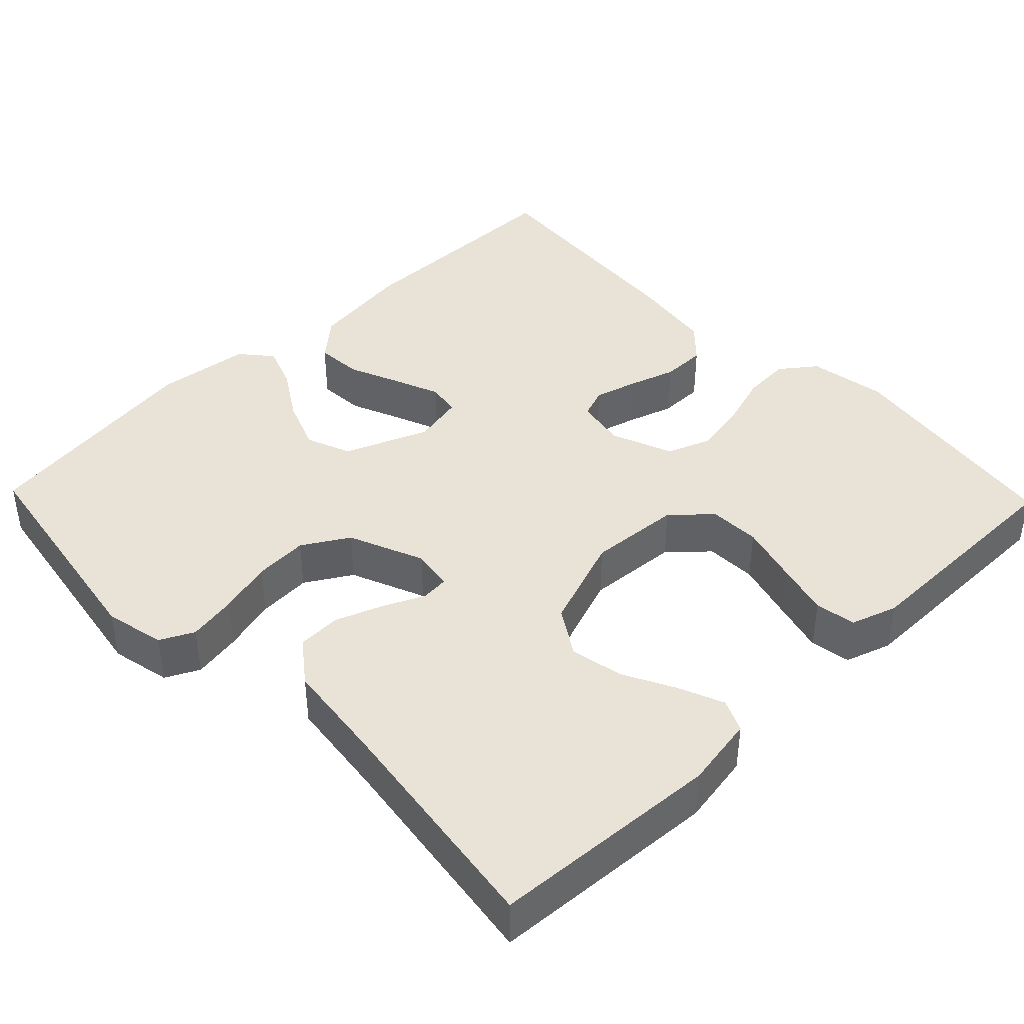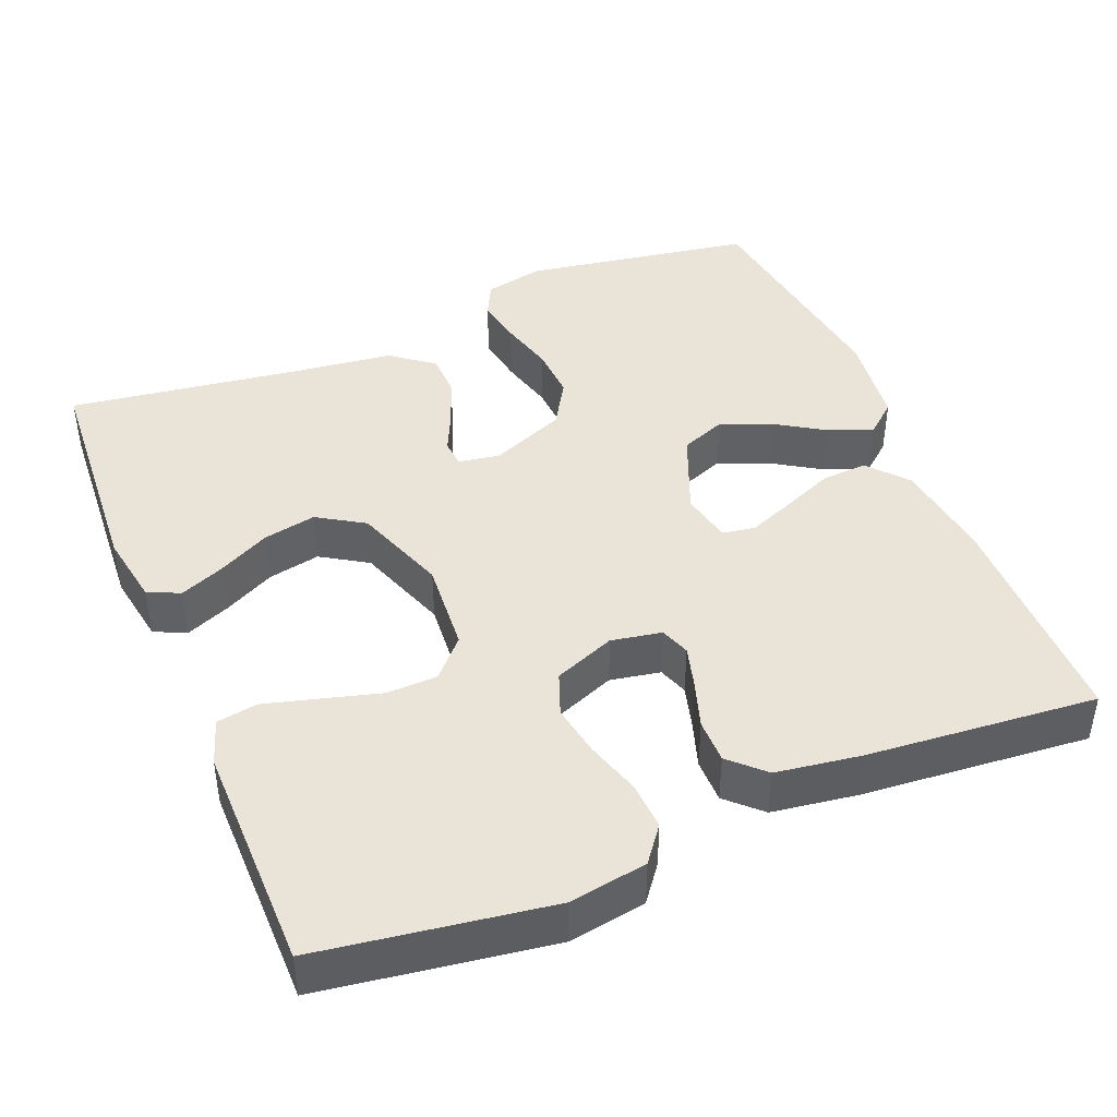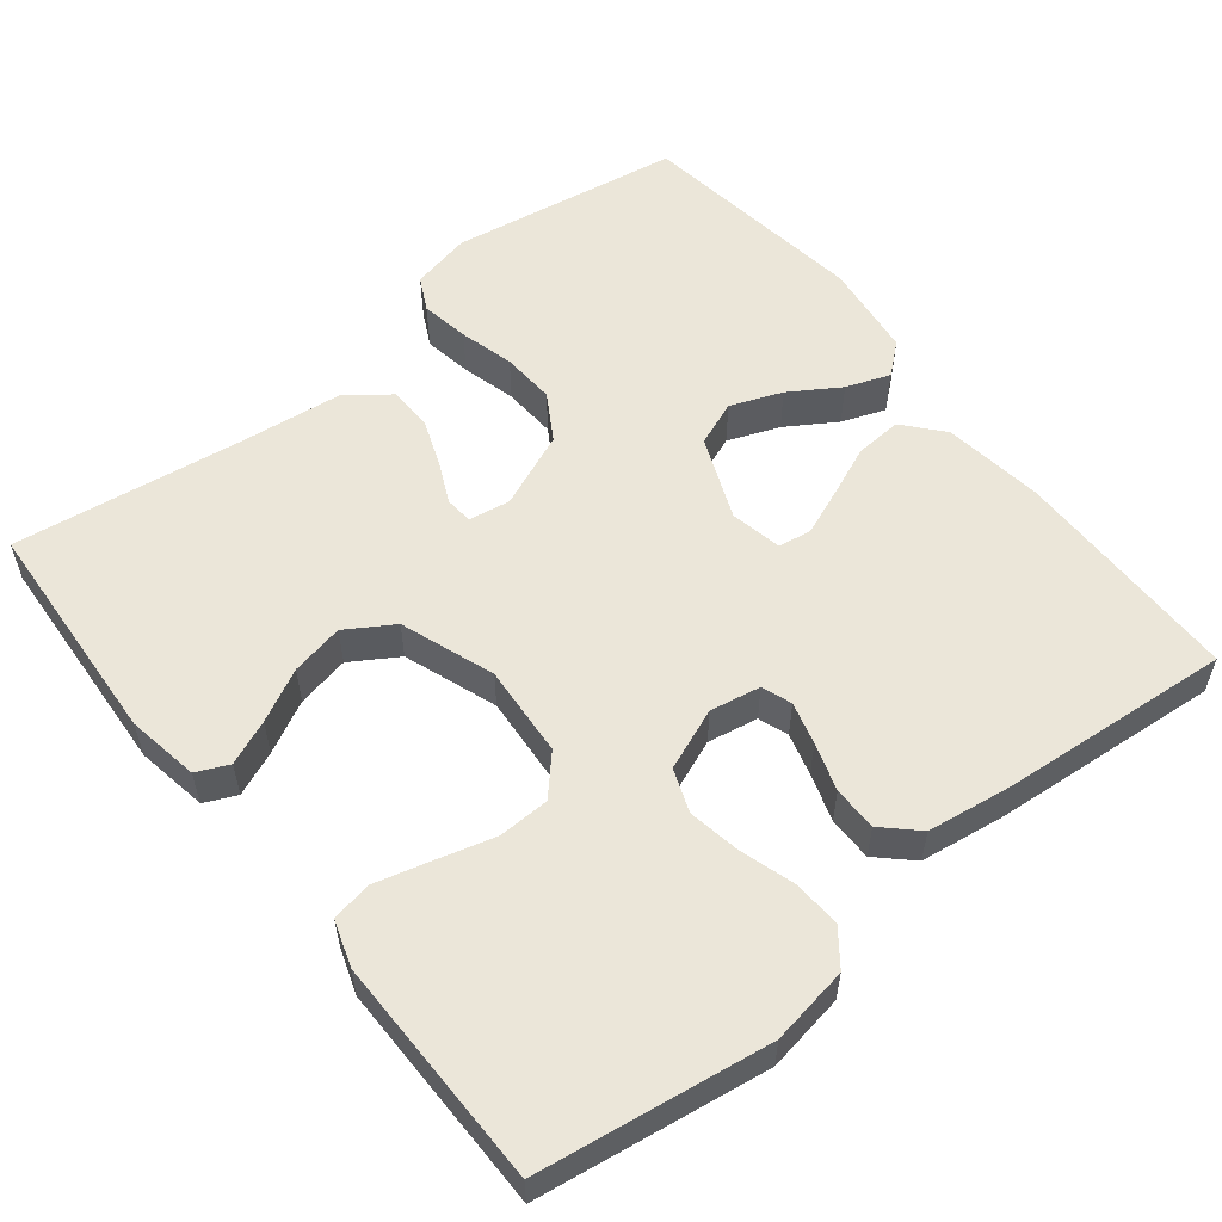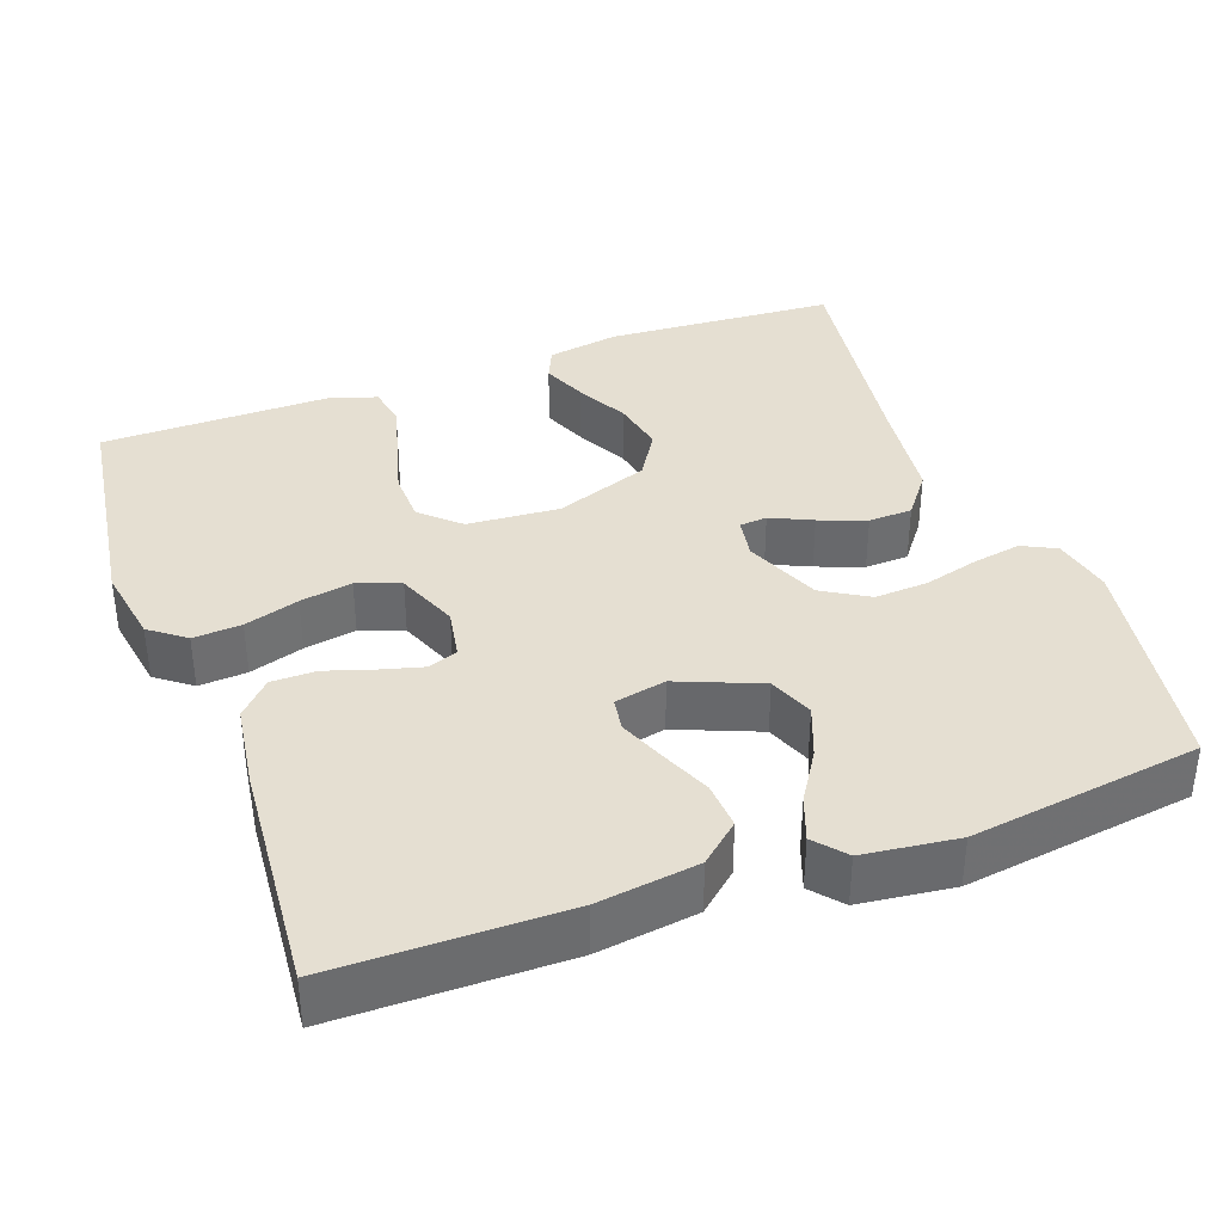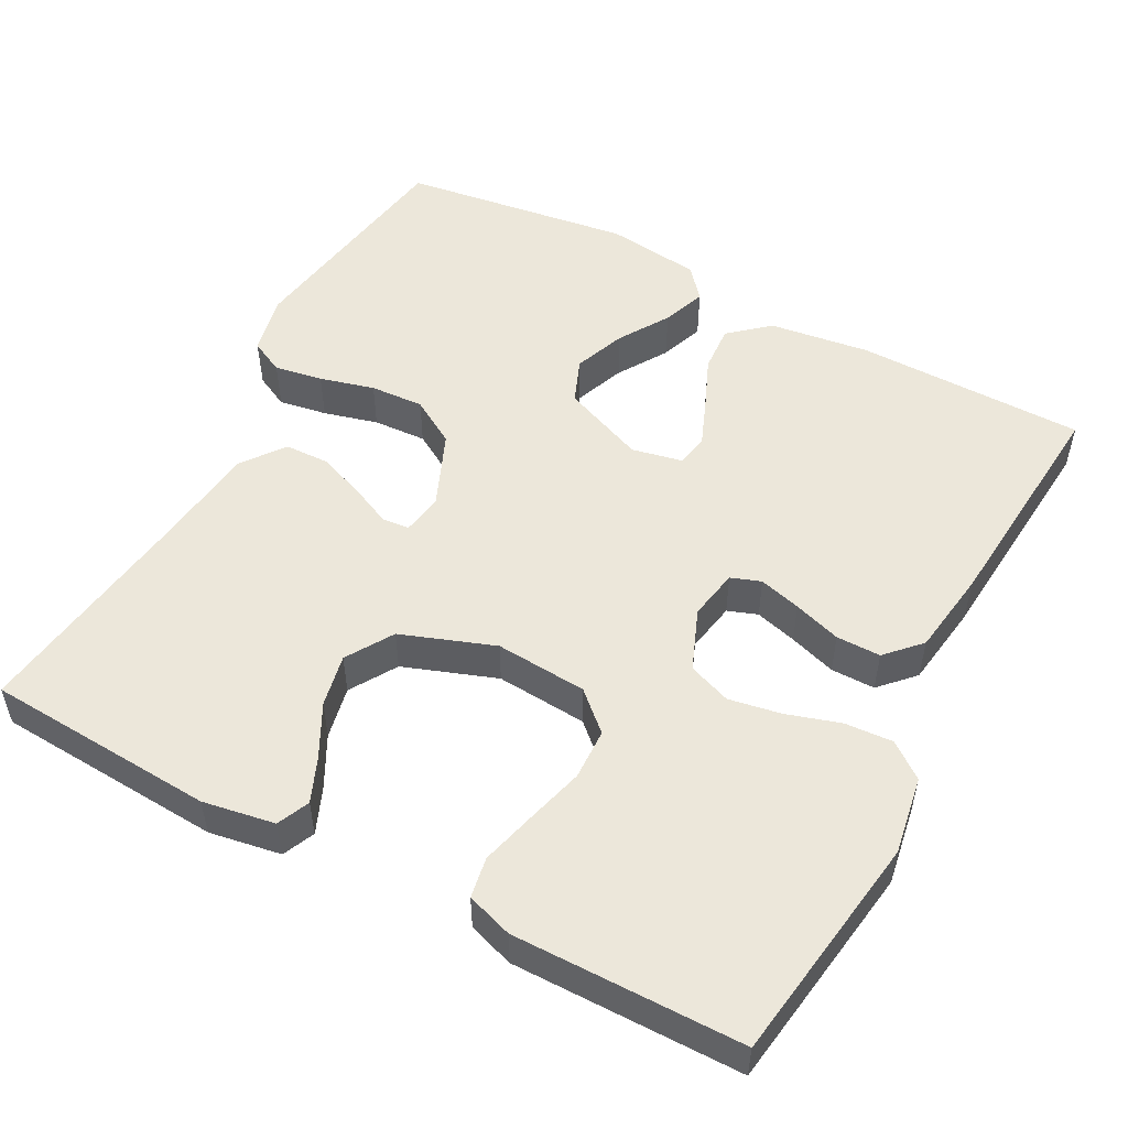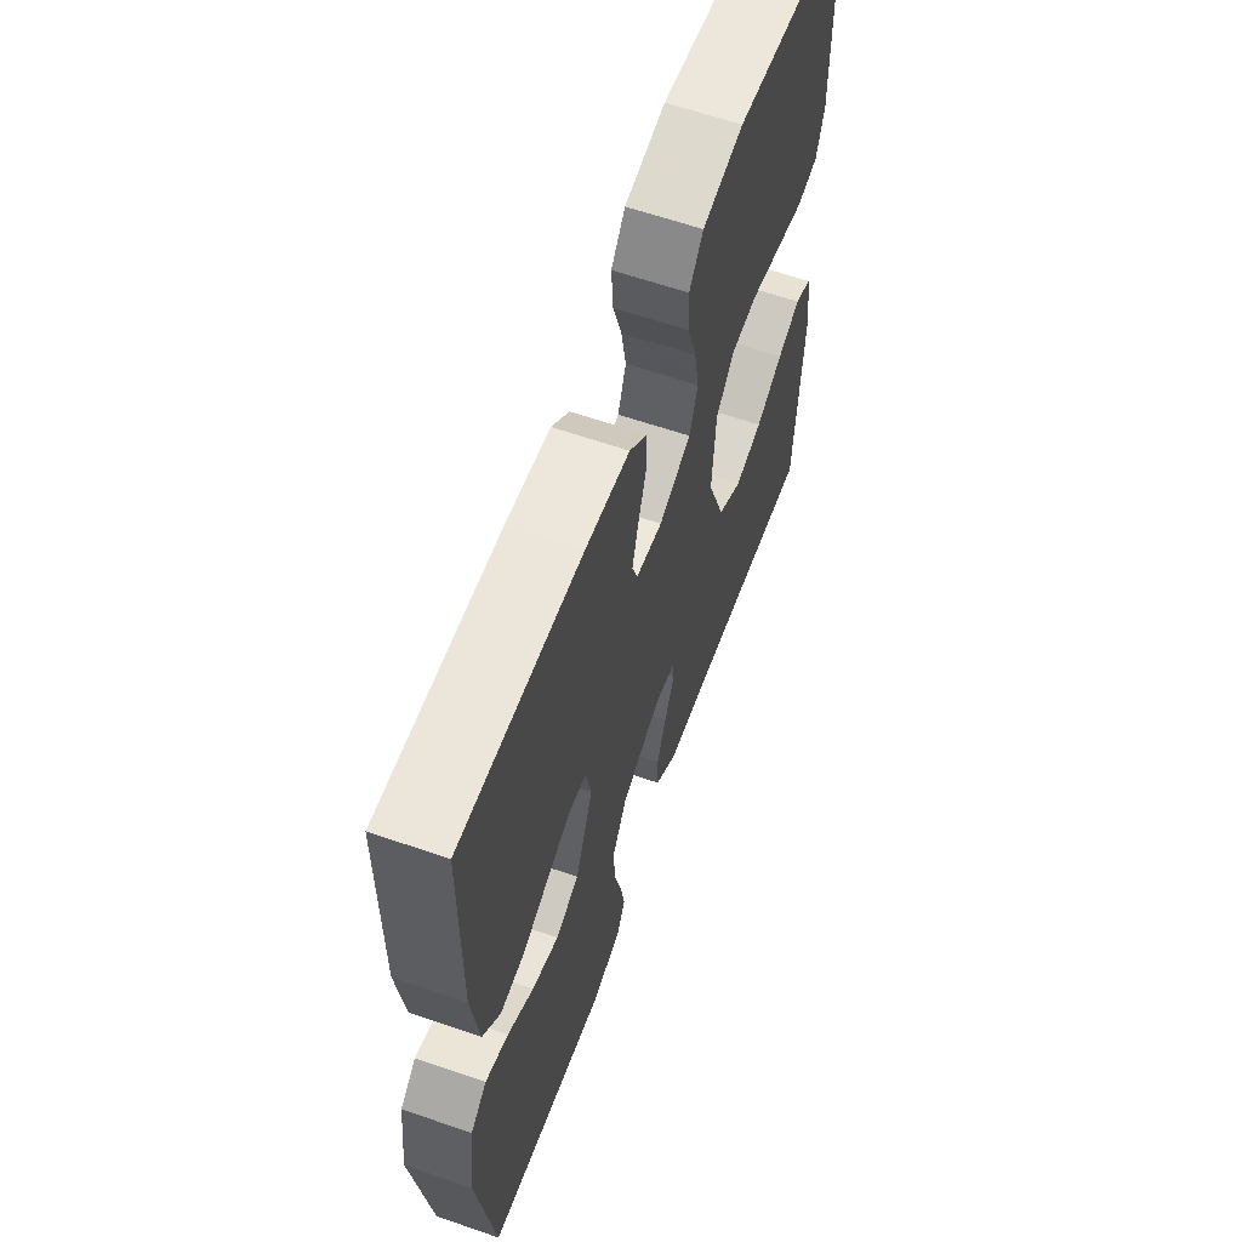
<metadata>
{"format":"obj","ext":"obj","renderer":"f3d","projection":"perspective","resolution":1024,"background":"white","views":[{"elev":41.7,"azim":-134.0,"up":"+Y"},{"elev":43.2,"azim":-22.2,"up":"+Y"},{"elev":56.5,"azim":-38.5,"up":"+Y"},{"elev":37.3,"azim":69.9,"up":"+Y"},{"elev":52.5,"azim":-62.0,"up":"+Y"},{"elev":62.0,"azim":109.4,"up":"+Z"}]}
</metadata>
<code>
v 0.5 0.07 0.5
v 0.502 0.07 0.2
v 0.484 0.07 0.069
v 0.44 0.07 0.018
v 0.379 0.07 0.022
v 0.313 0.07 0.05
v 0.253 0.07 0.074
v 0.21 0.07 0.067
v 0.196 0.07 0
v 0.24 0.07 -0.108
v 0.298 0.07 -0.131
v 0.365 0.07 -0.105
v 0.43 0.07 -0.064
v 0.487 0.07 -0.043
v 0.527 0.07 -0.077
v 0.542 0.07 -0.2
v 0.5 0.07 -0.5
v 0.2 0.07 -0.549
v 0.122 0.07 -0.532
v 0.1 0.07 -0.488
v 0.111 0.07 -0.425
v 0.13 0.07 -0.354
v 0.134 0.07 -0.284
v 0.098 0.07 -0.224
v 0 0.07 -0.183
v -0.054 0.07 -0.192
v -0.057 0.07 -0.228
v -0.032 0.07 -0.282
v -0.009 0.07 -0.343
v -0.011 0.07 -0.4
v -0.066 0.07 -0.442
v -0.2 0.07 -0.458
v -0.5 0.07 -0.5
v -0.519 0.07 -0.2
v -0.503 0.07 -0.106
v -0.461 0.07 -0.087
v -0.403 0.07 -0.111
v -0.335 0.07 -0.146
v -0.266 0.07 -0.16
v -0.205 0.07 -0.122
v -0.161 0.07 0
v -0.17 0.07 0.12
v -0.215 0.07 0.169
v -0.282 0.07 0.171
v -0.358 0.07 0.15
v -0.429 0.07 0.131
v -0.482 0.07 0.14
v -0.502 0.07 0.2
v -0.5 0.07 0.5
v -0.2 0.07 0.544
v -0.098 0.07 0.527
v -0.063 0.07 0.481
v -0.067 0.07 0.418
v -0.089 0.07 0.347
v -0.101 0.07 0.279
v -0.08 0.07 0.223
v 0 0.07 0.191
v 0.066 0.07 0.203
v 0.08 0.07 0.242
v 0.065 0.07 0.297
v 0.045 0.07 0.359
v 0.045 0.07 0.417
v 0.089 0.07 0.459
v 0.2 0.07 0.475
v 0.5 0 0.5
v 0.502 0 0.2
v 0.484 0 0.069
v 0.44 0 0.018
v 0.379 0 0.022
v 0.313 0 0.05
v 0.253 0 0.074
v 0.21 0 0.067
v 0.196 0 0
v 0.24 0 -0.108
v 0.298 0 -0.131
v 0.365 0 -0.105
v 0.43 0 -0.064
v 0.487 0 -0.043
v 0.527 0 -0.077
v 0.542 0 -0.2
v 0.5 0 -0.5
v 0.2 0 -0.549
v 0.122 0 -0.532
v 0.1 0 -0.488
v 0.111 0 -0.425
v 0.13 0 -0.354
v 0.134 0 -0.284
v 0.098 0 -0.224
v 0 0 -0.183
v -0.054 0 -0.192
v -0.057 0 -0.228
v -0.032 0 -0.282
v -0.009 0 -0.343
v -0.011 0 -0.4
v -0.066 0 -0.442
v -0.2 0 -0.458
v -0.5 0 -0.5
v -0.519 0 -0.2
v -0.503 0 -0.106
v -0.461 0 -0.087
v -0.403 0 -0.111
v -0.335 0 -0.146
v -0.266 0 -0.16
v -0.205 0 -0.122
v -0.161 0 0
v -0.17 0 0.12
v -0.215 0 0.169
v -0.282 0 0.171
v -0.358 0 0.15
v -0.429 0 0.131
v -0.482 0 0.14
v -0.502 0 0.2
v -0.5 0 0.5
v -0.2 0 0.544
v -0.098 0 0.527
v -0.063 0 0.481
v -0.067 0 0.418
v -0.089 0 0.347
v -0.101 0 0.279
v -0.08 0 0.223
v 0 0 0.191
v 0.066 0 0.203
v 0.08 0 0.242
v 0.065 0 0.297
v 0.045 0 0.359
v 0.045 0 0.417
v 0.089 0 0.459
v 0.2 0 0.475
f 60 61 62 63
f 59 60 63 64
f 58 59 64 1
f 51 52 53 54
f 51 54 55
f 50 51 55
f 49 50 55
f 48 49 55 56
f 44 45 46 47
f 44 47 48 56
f 35 36 37 38
f 33 34 35 38
f 32 33 38 39
f 31 32 39 40
f 27 28 29 30
f 27 30 31 40
f 19 20 21 22
f 19 22 23
f 18 19 23
f 17 18 23
f 16 17 23 24
f 12 13 14 15
f 11 12 15 16
f 3 4 5 6
f 3 6 7
f 58 1 2 3
f 57 58 3 7
f 43 44 56 57
f 42 43 57 7
f 26 27 40 41
f 25 26 41 42
f 11 16 24 25
f 10 11 25
f 9 10 25 42
f 8 9 42
f 7 8 42
f 127 126 125 124
f 128 127 124 123
f 65 128 123 122
f 118 117 116 115
f 119 118 115
f 119 115 114
f 119 114 113
f 120 119 113 112
f 111 110 109 108
f 120 112 111 108
f 102 101 100 99
f 102 99 98 97
f 103 102 97 96
f 104 103 96 95
f 94 93 92 91
f 104 95 94 91
f 86 85 84 83
f 87 86 83
f 87 83 82
f 87 82 81
f 88 87 81 80
f 79 78 77 76
f 80 79 76 75
f 70 69 68 67
f 71 70 67
f 67 66 65 122
f 71 67 122 121
f 121 120 108 107
f 71 121 107 106
f 105 104 91 90
f 106 105 90 89
f 89 88 80 75
f 89 75 74
f 106 89 74 73
f 106 73 72
f 106 72 71
f 1 65 66 2
f 2 66 67 3
f 3 67 68 4
f 4 68 69 5
f 5 69 70 6
f 6 70 71 7
f 7 71 72 8
f 8 72 73 9
f 9 73 74 10
f 10 74 75 11
f 11 75 76 12
f 12 76 77 13
f 13 77 78 14
f 14 78 79 15
f 15 79 80 16
f 16 80 81 17
f 17 81 82 18
f 18 82 83 19
f 19 83 84 20
f 20 84 85 21
f 21 85 86 22
f 22 86 87 23
f 23 87 88 24
f 24 88 89 25
f 25 89 90 26
f 26 90 91 27
f 27 91 92 28
f 28 92 93 29
f 29 93 94 30
f 30 94 95 31
f 31 95 96 32
f 32 96 97 33
f 33 97 98 34
f 34 98 99 35
f 35 99 100 36
f 36 100 101 37
f 37 101 102 38
f 38 102 103 39
f 39 103 104 40
f 40 104 105 41
f 41 105 106 42
f 42 106 107 43
f 43 107 108 44
f 44 108 109 45
f 45 109 110 46
f 46 110 111 47
f 47 111 112 48
f 48 112 113 49
f 49 113 114 50
f 50 114 115 51
f 51 115 116 52
f 52 116 117 53
f 53 117 118 54
f 54 118 119 55
f 55 119 120 56
f 56 120 121 57
f 57 121 122 58
f 58 122 123 59
f 59 123 124 60
f 60 124 125 61
f 61 125 126 62
f 62 126 127 63
f 63 127 128 64
f 64 128 65 1

</code>
